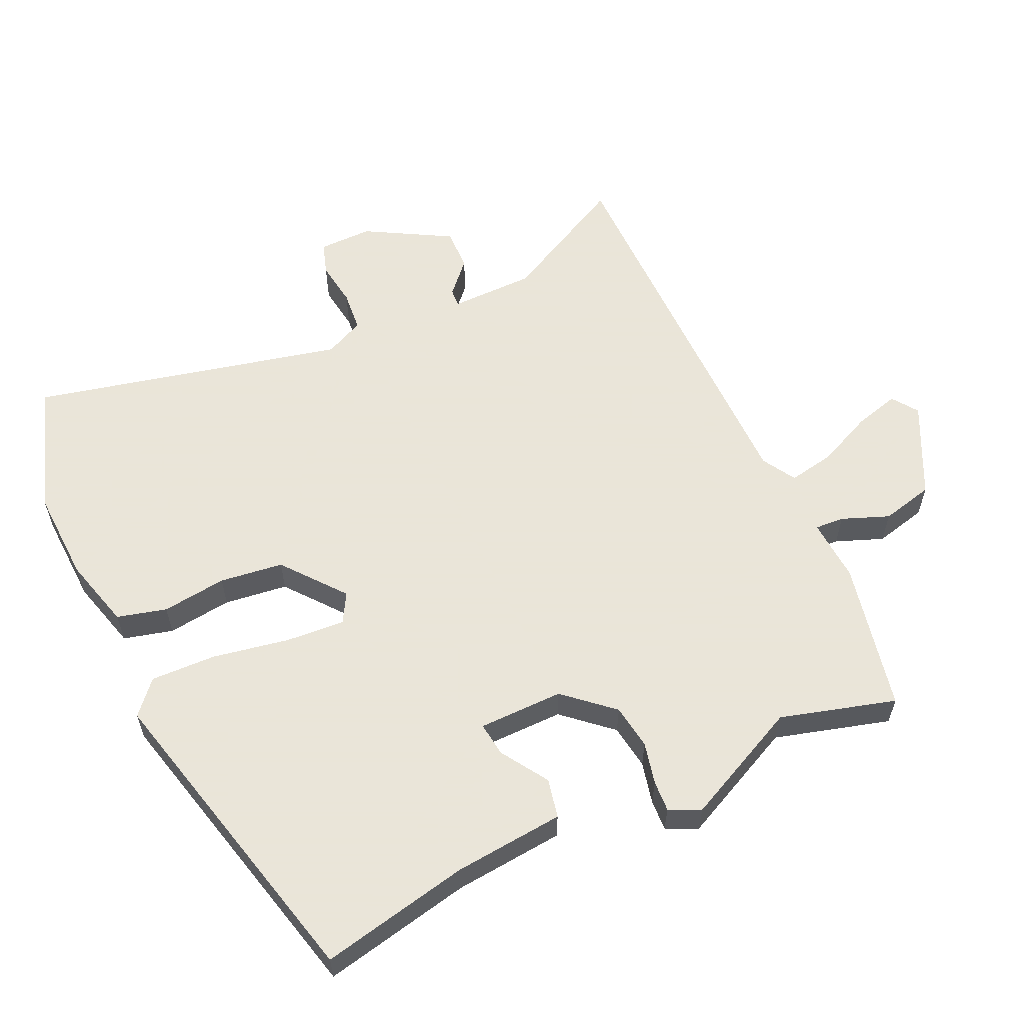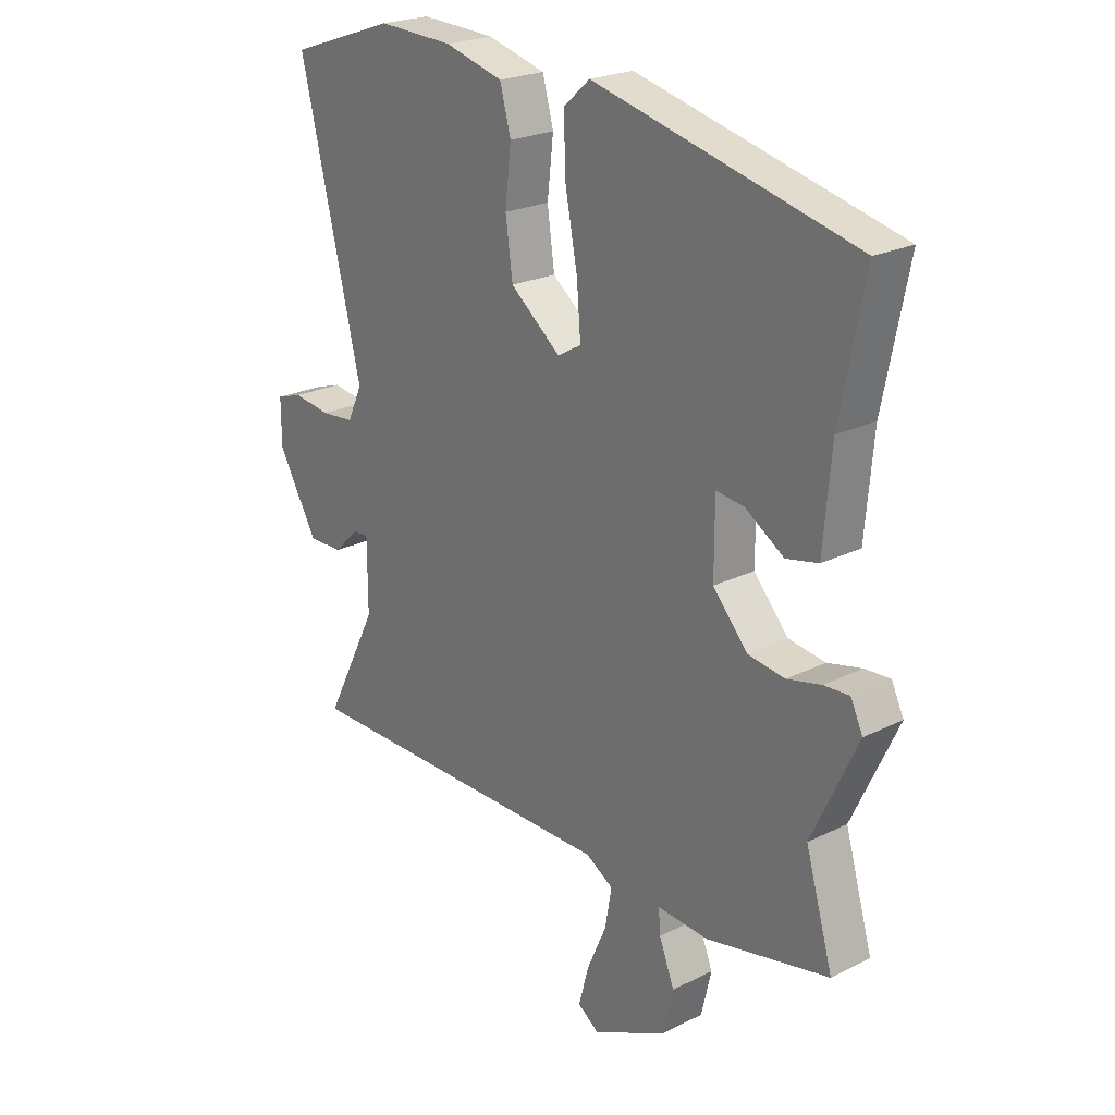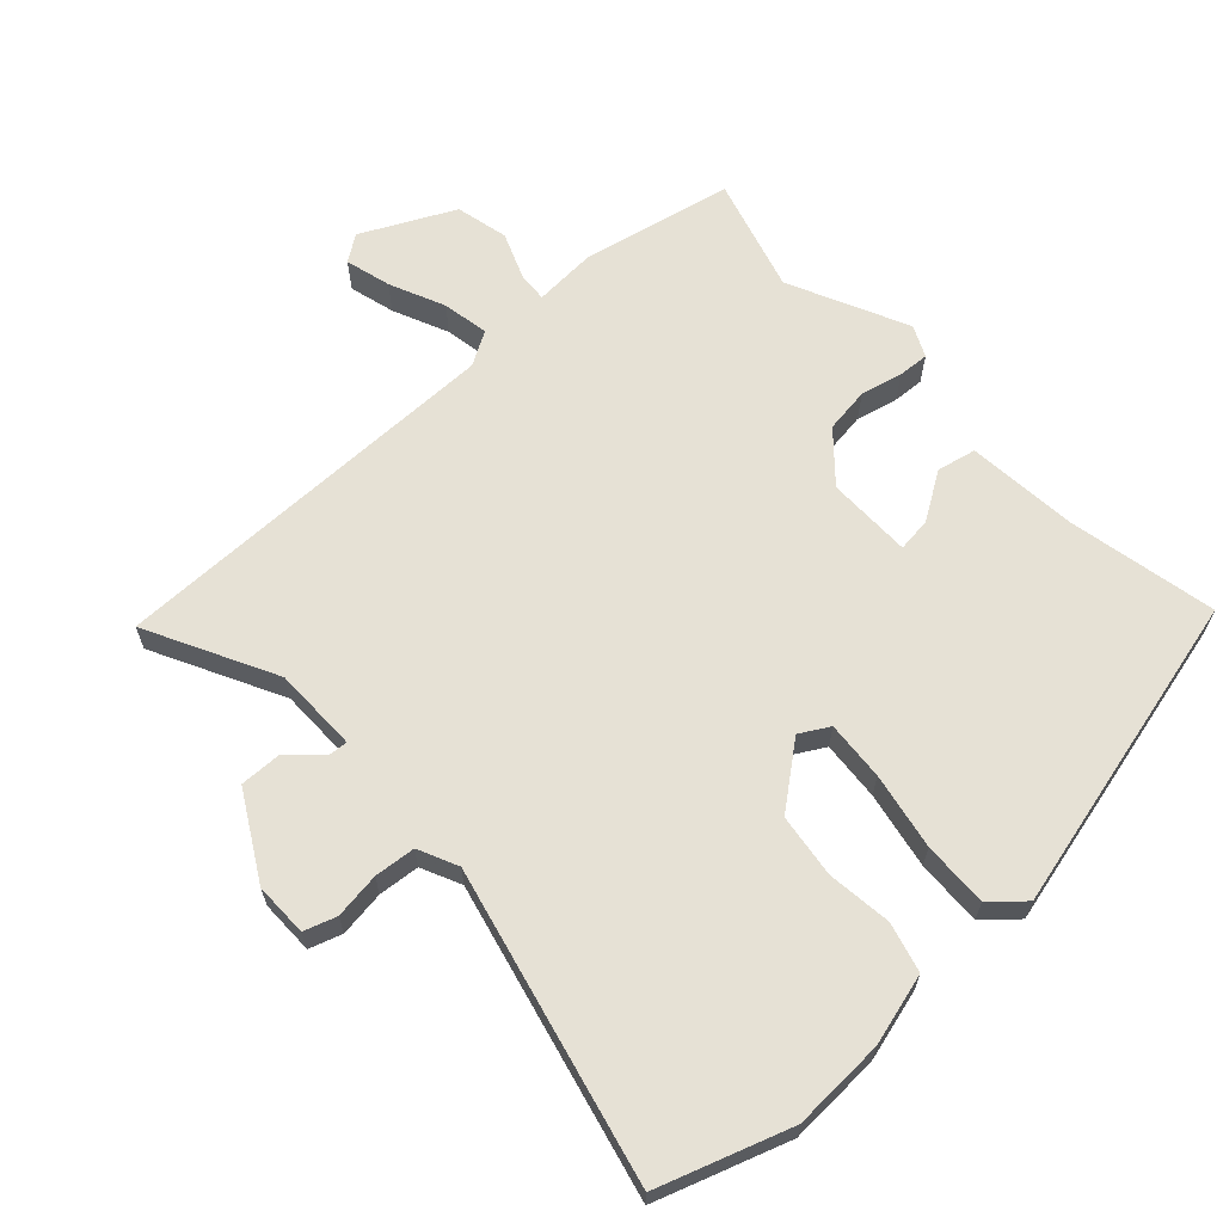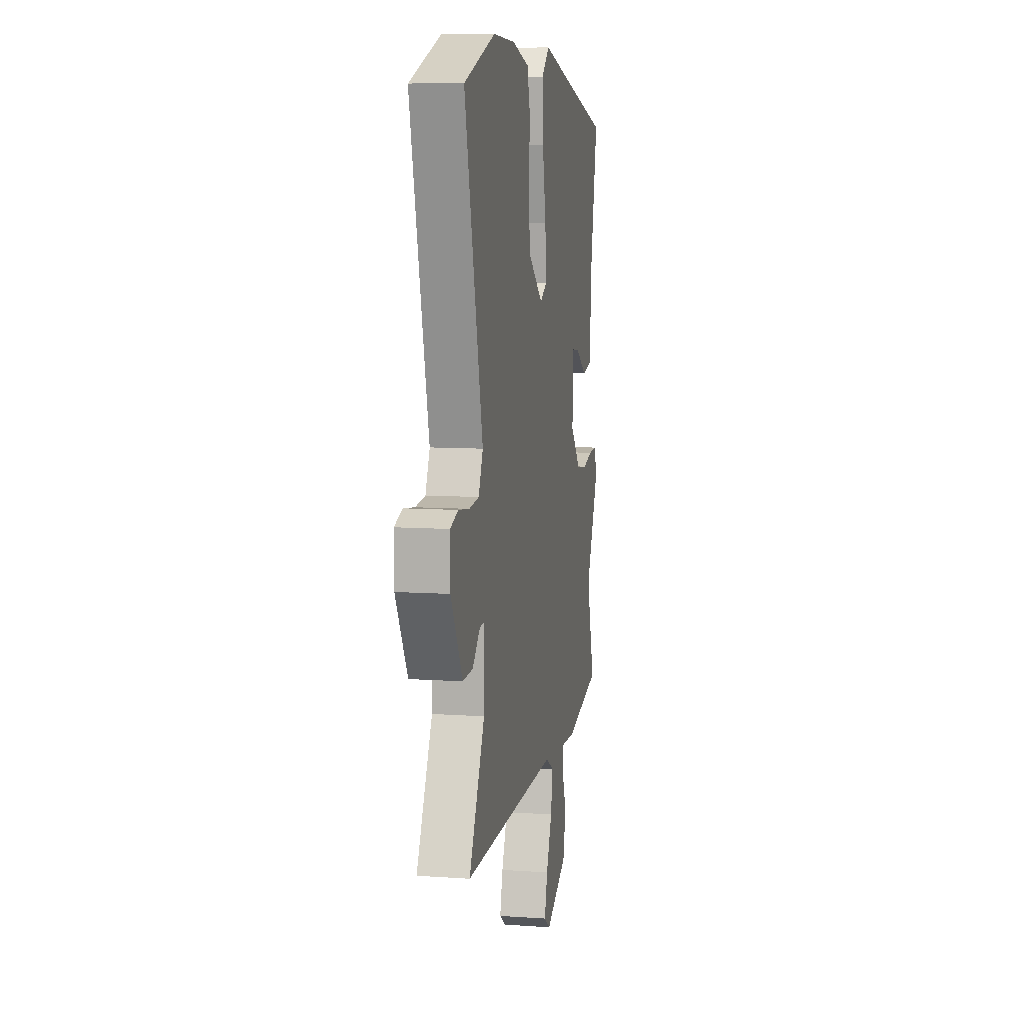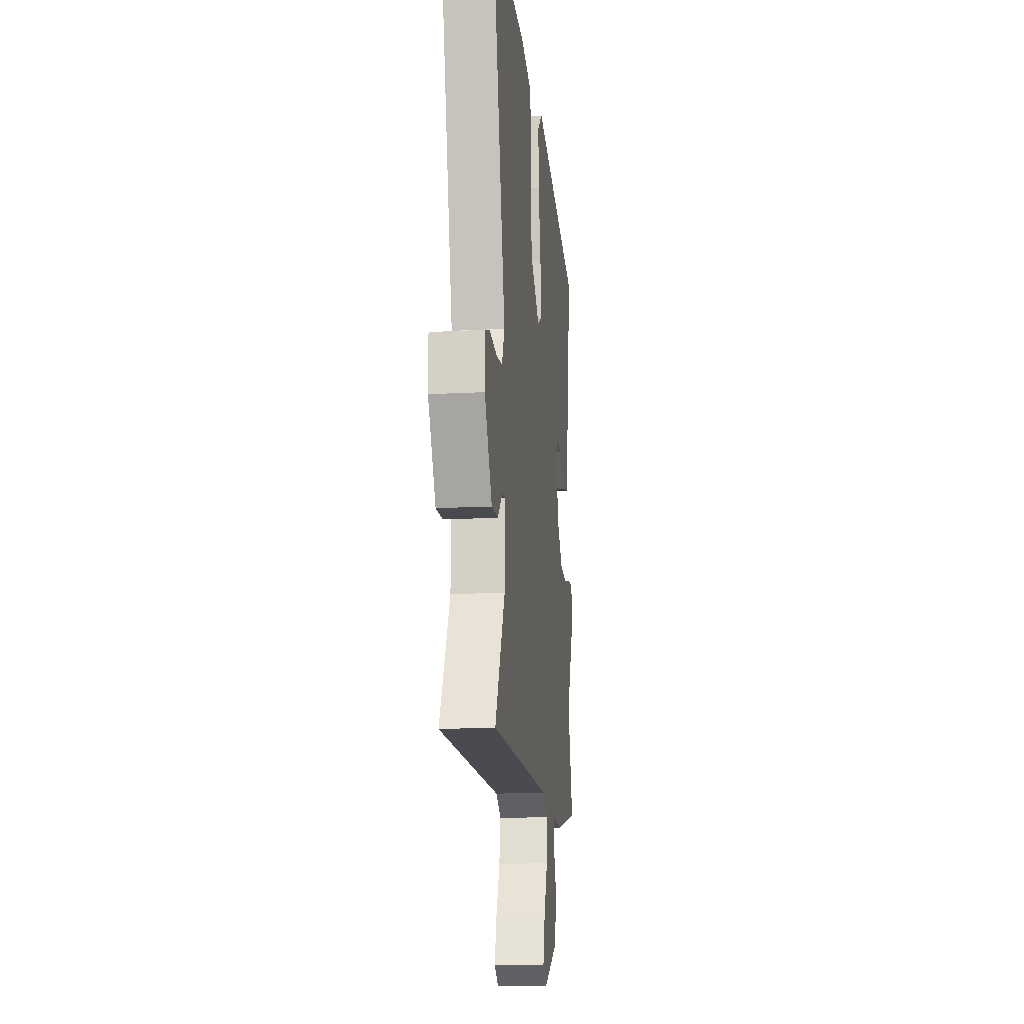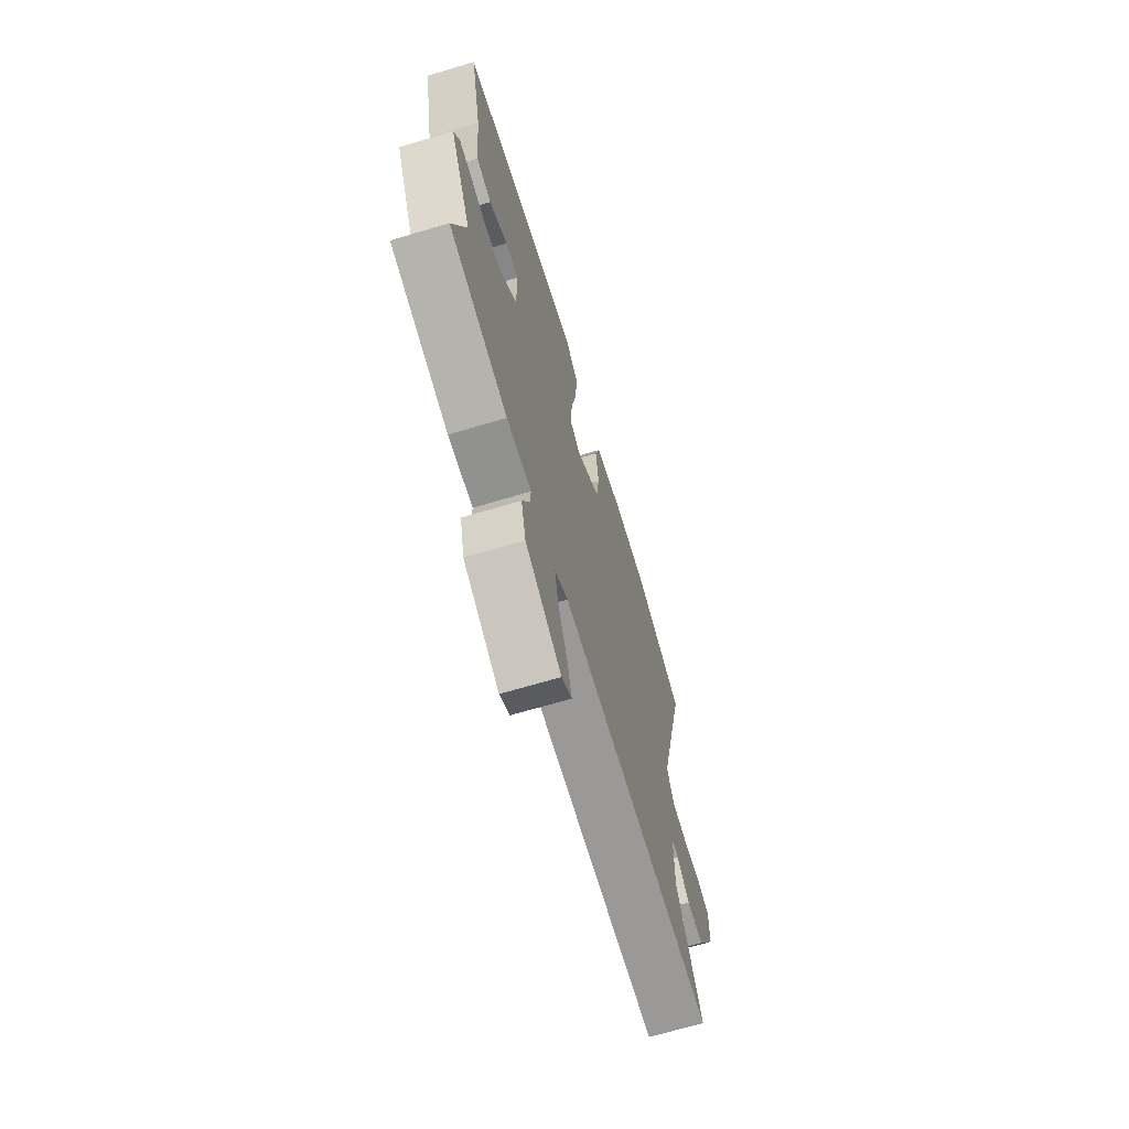
<metadata>
{"format":"obj","ext":"obj","renderer":"f3d","projection":"perspective","resolution":1024,"background":"white","views":[{"elev":58.6,"azim":64.6,"up":"+Y"},{"elev":23.2,"azim":50.0,"up":"+Z"},{"elev":64.5,"azim":-43.0,"up":"+Y"},{"elev":8.9,"azim":-79.5,"up":"+Z"},{"elev":-14.8,"azim":-83.5,"up":"+Z"},{"elev":-68.7,"azim":106.6,"up":"+Z"}]}
</metadata>
<code>
v 0.45 0.07 -0.331
v 0.5 0.07 -0.501
v 0.278 0.07 -0.55
v 0.184 0.07 -0.545
v 0.187 0.07 -0.588
v 0.215 0.07 -0.658
v 0.197 0.07 -0.736
v 0.061 0.07 -0.804
v 0.022 0.07 -0.777
v 0.04 0.07 -0.709
v 0.076 0.07 -0.627
v 0.088 0.07 -0.558
v 0.038 0.07 -0.529
v -0.555 0.07 -0.533
v -0.458 0.07 -0.342
v -0.458 0.07 -0.216
v -0.485 0.07 -0.218
v -0.532 0.07 -0.262
v -0.595 0.07 -0.264
v -0.667 0.07 -0.139
v -0.667 0.07 -0.059
v -0.619 0.07 -0.043
v -0.551 0.07 -0.052
v -0.49 0.07 -0.046
v -0.463 0.07 0.013
v -0.575 0.07 0.474
v -0.381 0.07 0.541
v -0.244 0.07 0.536
v -0.138 0.07 0.508
v -0.118 0.07 0.435
v -0.129 0.07 0.339
v -0.116 0.07 0.245
v -0.024 0.07 0.173
v 0.019 0.07 0.198
v 0.012 0.07 0.286
v -0.01 0.07 0.399
v -0.014 0.07 0.496
v 0.034 0.07 0.539
v 0.509 0.07 0.426
v 0.465 0.07 0.205
v 0.451 0.07 0.041
v 0.393 0.07 0.028
v 0.323 0.07 0.072
v 0.272 0.07 0.078
v 0.272 0.07 -0.048
v 0.335 0.07 -0.118
v 0.402 0.07 -0.127
v 0.464 0.07 -0.112
v 0.51 0.07 -0.109
v 0.532 0.07 -0.155
v 0.45 0 -0.331
v 0.5 0 -0.501
v 0.278 0 -0.55
v 0.184 0 -0.545
v 0.187 0 -0.588
v 0.215 0 -0.658
v 0.197 0 -0.736
v 0.061 0 -0.804
v 0.022 0 -0.777
v 0.04 0 -0.709
v 0.076 0 -0.627
v 0.088 0 -0.558
v 0.038 0 -0.529
v -0.555 0 -0.533
v -0.458 0 -0.342
v -0.458 0 -0.216
v -0.485 0 -0.218
v -0.532 0 -0.262
v -0.595 0 -0.264
v -0.667 0 -0.139
v -0.667 0 -0.059
v -0.619 0 -0.043
v -0.551 0 -0.052
v -0.49 0 -0.046
v -0.463 0 0.013
v -0.575 0 0.474
v -0.381 0 0.541
v -0.244 0 0.536
v -0.138 0 0.508
v -0.118 0 0.435
v -0.129 0 0.339
v -0.116 0 0.245
v -0.024 0 0.173
v 0.019 0 0.198
v 0.012 0 0.286
v -0.01 0 0.399
v -0.014 0 0.496
v 0.034 0 0.539
v 0.509 0 0.426
v 0.465 0 0.205
v 0.451 0 0.041
v 0.393 0 0.028
v 0.323 0 0.072
v 0.272 0 0.078
v 0.272 0 -0.048
v 0.335 0 -0.118
v 0.402 0 -0.127
v 0.464 0 -0.112
v 0.51 0 -0.109
v 0.532 0 -0.155
f 47 48 49 50
f 46 47 50 1
f 45 46 1 2
f 40 41 42 43
f 40 43 44
f 39 40 44
f 38 39 44
f 35 36 37 38
f 34 35 38 44
f 33 34 44 45
f 28 29 30 31
f 28 31 32
f 25 26 27 28
f 25 28 32
f 24 25 32 33
f 20 21 22 23
f 20 23 24
f 17 18 19 20
f 16 17 20 24
f 13 14 15
f 13 15 16
f 12 13 16 24
f 8 9 10 11
f 8 11 12
f 5 6 7 8
f 4 5 8 12
f 45 2 3 4
f 24 33 45
f 4 12 24 45
f 100 99 98 97
f 51 100 97 96
f 52 51 96 95
f 93 92 91 90
f 94 93 90
f 94 90 89
f 94 89 88
f 88 87 86 85
f 94 88 85 84
f 95 94 84 83
f 81 80 79 78
f 82 81 78
f 78 77 76 75
f 82 78 75
f 83 82 75 74
f 73 72 71 70
f 74 73 70
f 70 69 68 67
f 74 70 67 66
f 65 64 63
f 66 65 63
f 74 66 63 62
f 61 60 59 58
f 62 61 58
f 58 57 56 55
f 62 58 55 54
f 54 53 52 95
f 95 83 74
f 95 74 62 54
f 1 51 52 2
f 2 52 53 3
f 3 53 54 4
f 4 54 55 5
f 5 55 56 6
f 6 56 57 7
f 7 57 58 8
f 8 58 59 9
f 9 59 60 10
f 10 60 61 11
f 11 61 62 12
f 12 62 63 13
f 13 63 64 14
f 14 64 65 15
f 15 65 66 16
f 16 66 67 17
f 17 67 68 18
f 18 68 69 19
f 19 69 70 20
f 20 70 71 21
f 21 71 72 22
f 22 72 73 23
f 23 73 74 24
f 24 74 75 25
f 25 75 76 26
f 26 76 77 27
f 27 77 78 28
f 28 78 79 29
f 29 79 80 30
f 30 80 81 31
f 31 81 82 32
f 32 82 83 33
f 33 83 84 34
f 34 84 85 35
f 35 85 86 36
f 36 86 87 37
f 37 87 88 38
f 38 88 89 39
f 39 89 90 40
f 40 90 91 41
f 41 91 92 42
f 42 92 93 43
f 43 93 94 44
f 44 94 95 45
f 45 95 96 46
f 46 96 97 47
f 47 97 98 48
f 48 98 99 49
f 49 99 100 50
f 50 100 51 1

</code>
